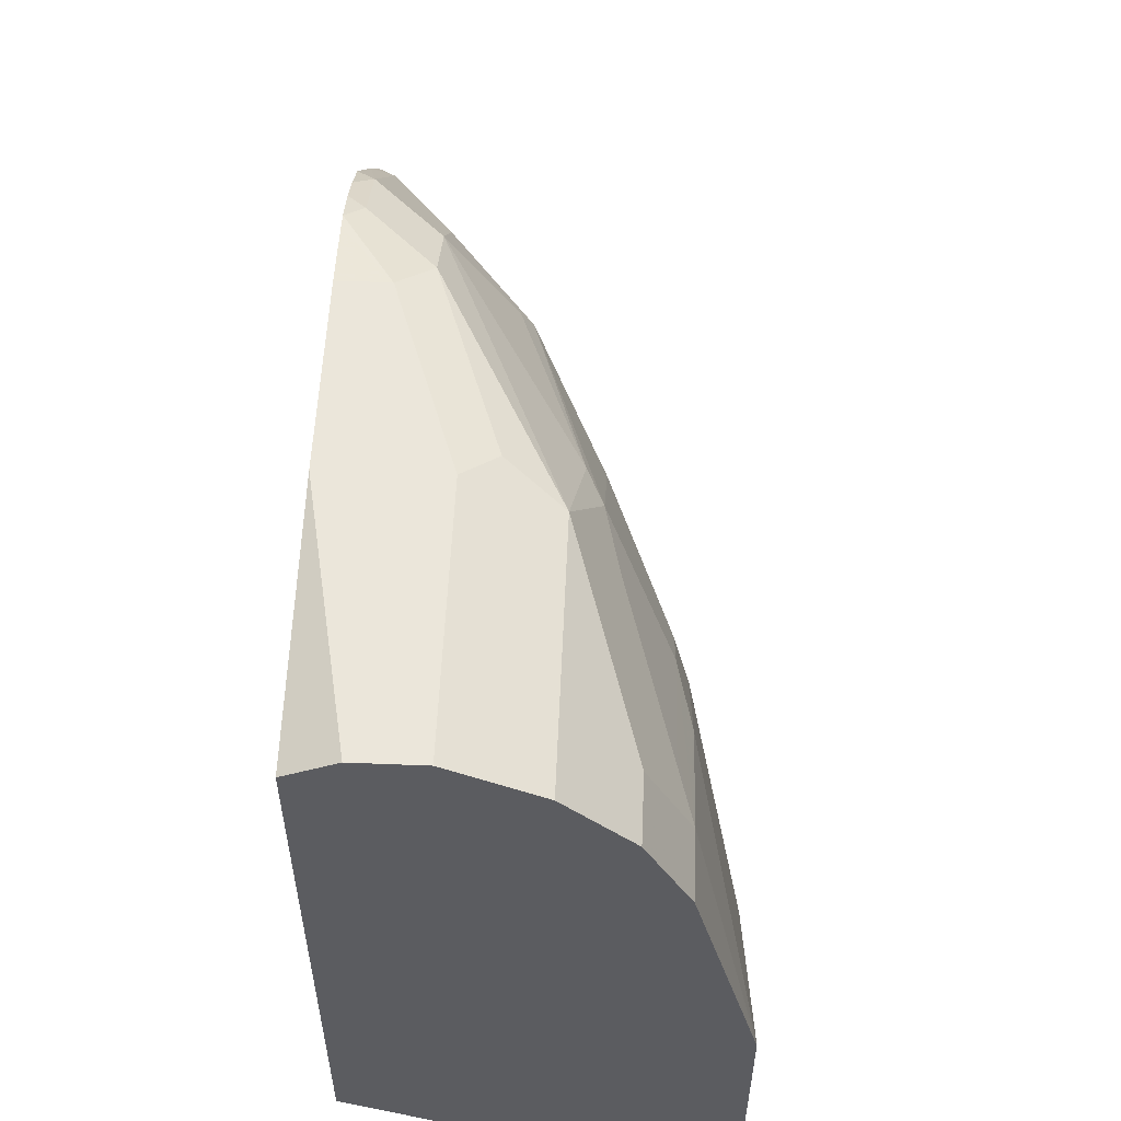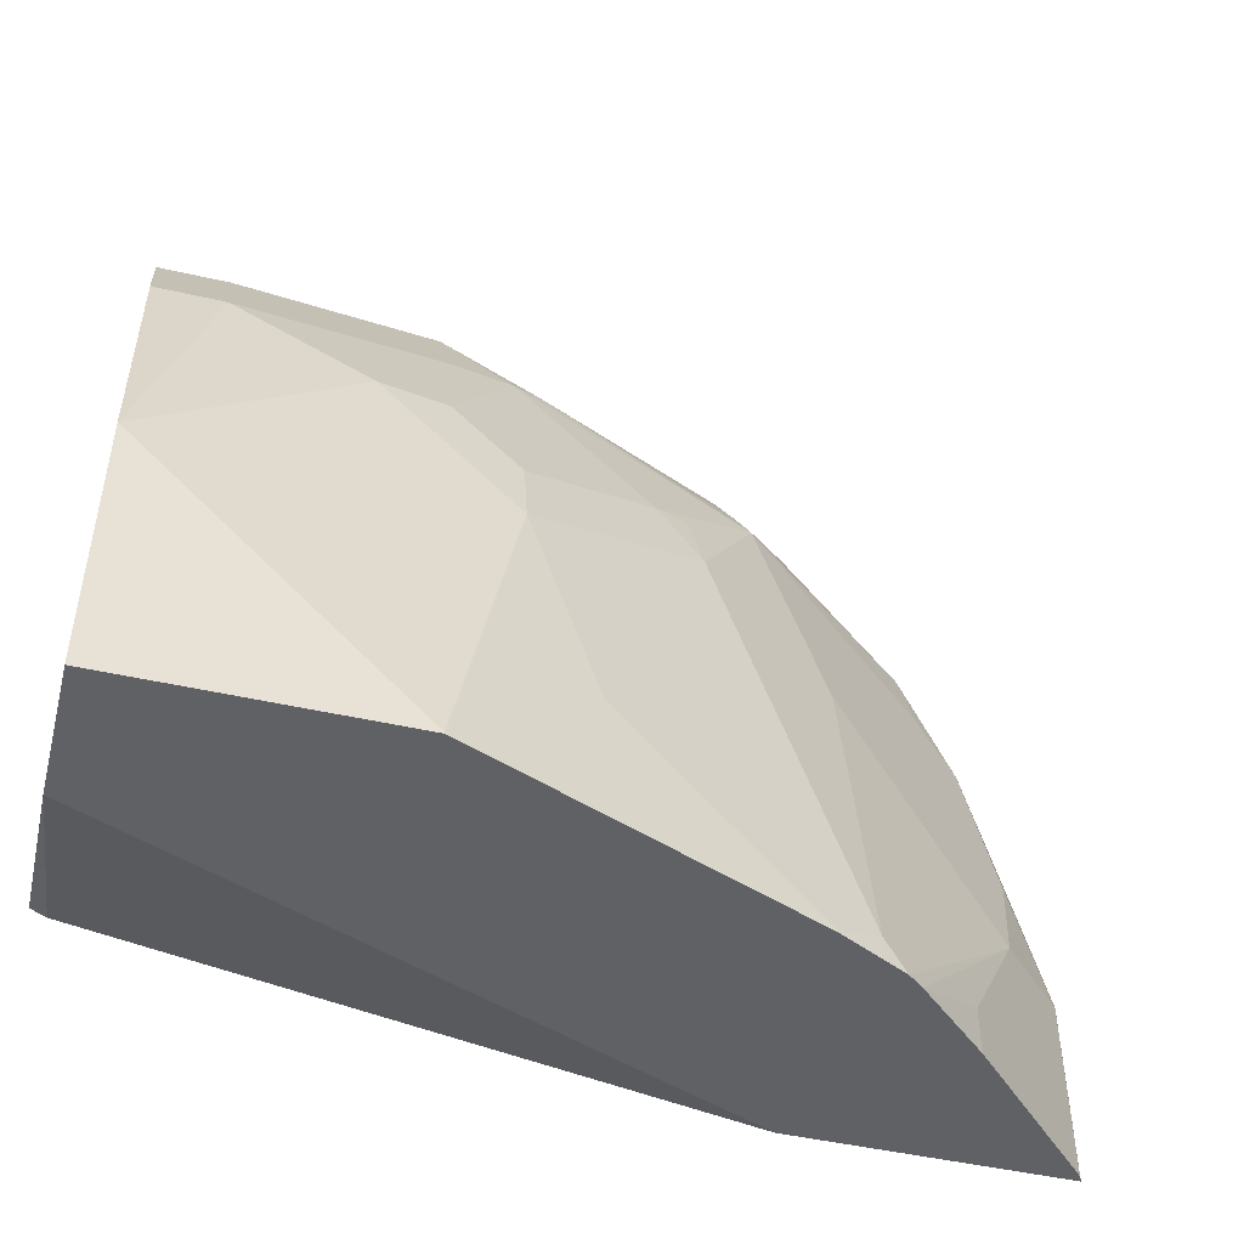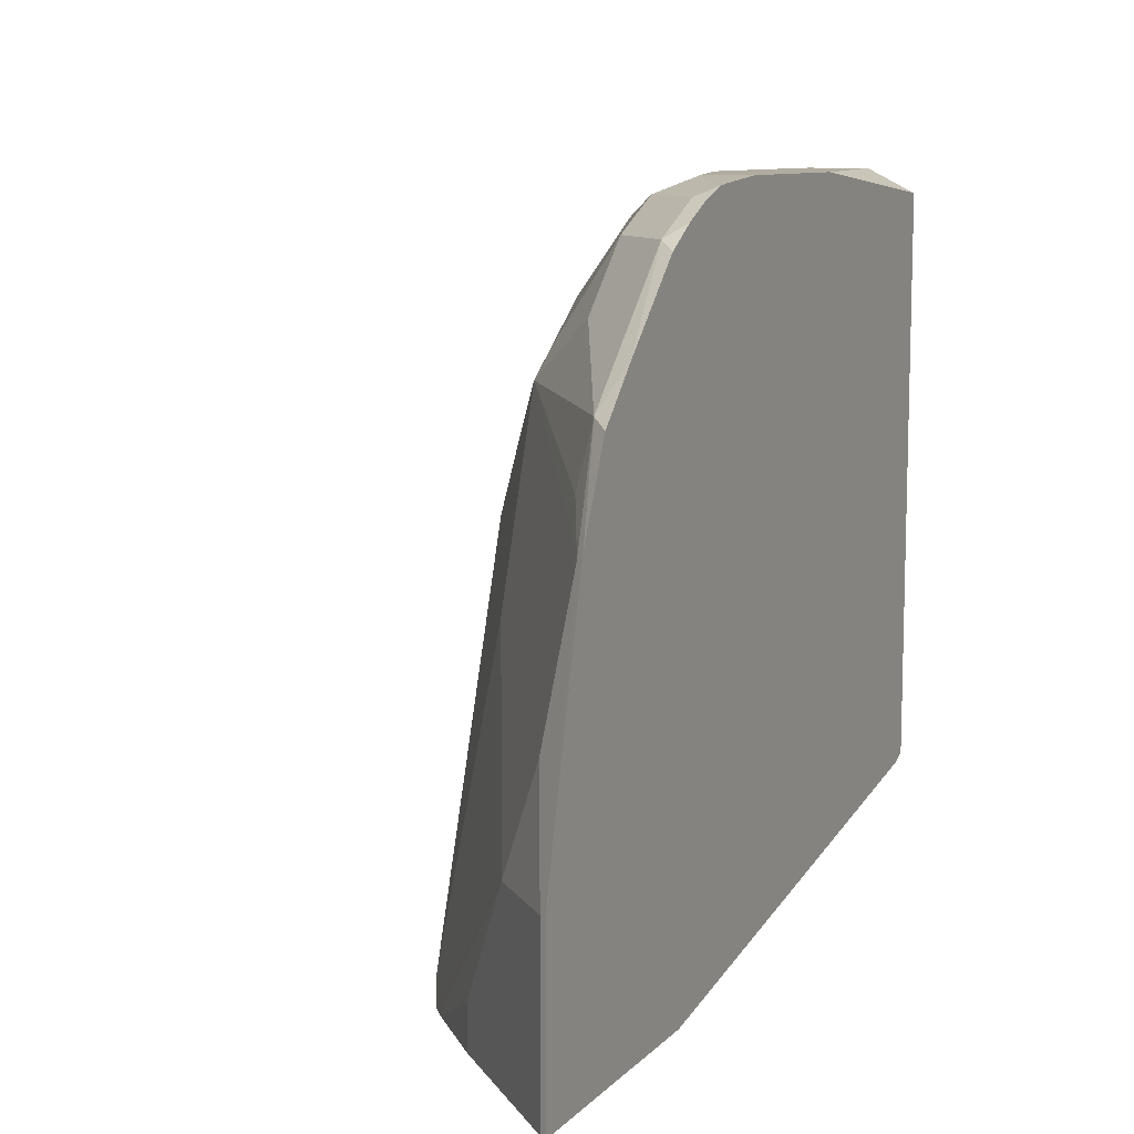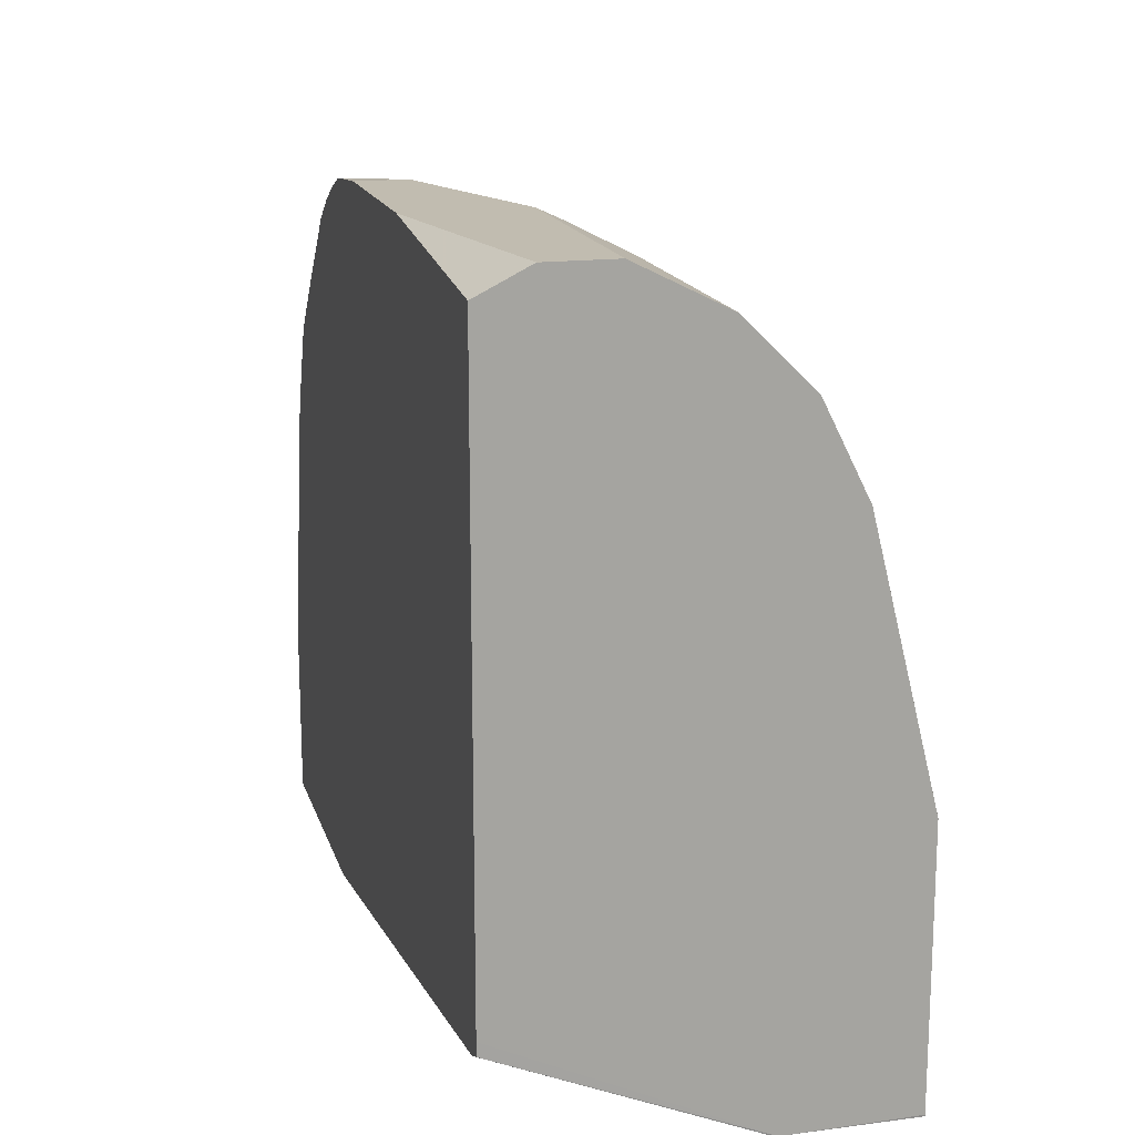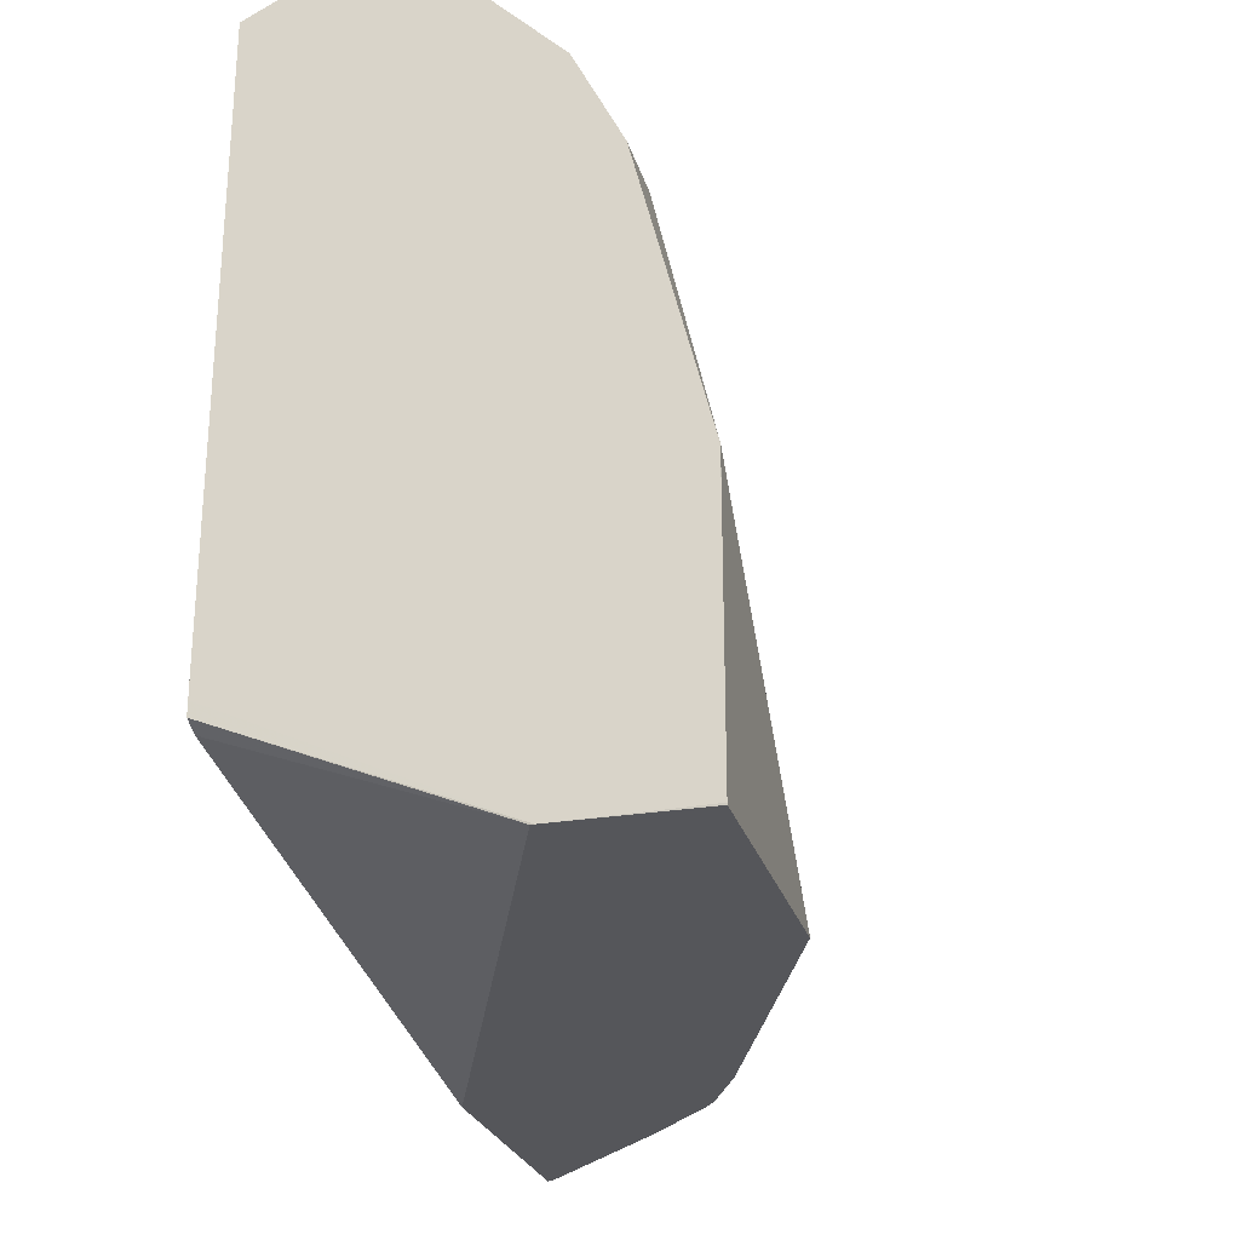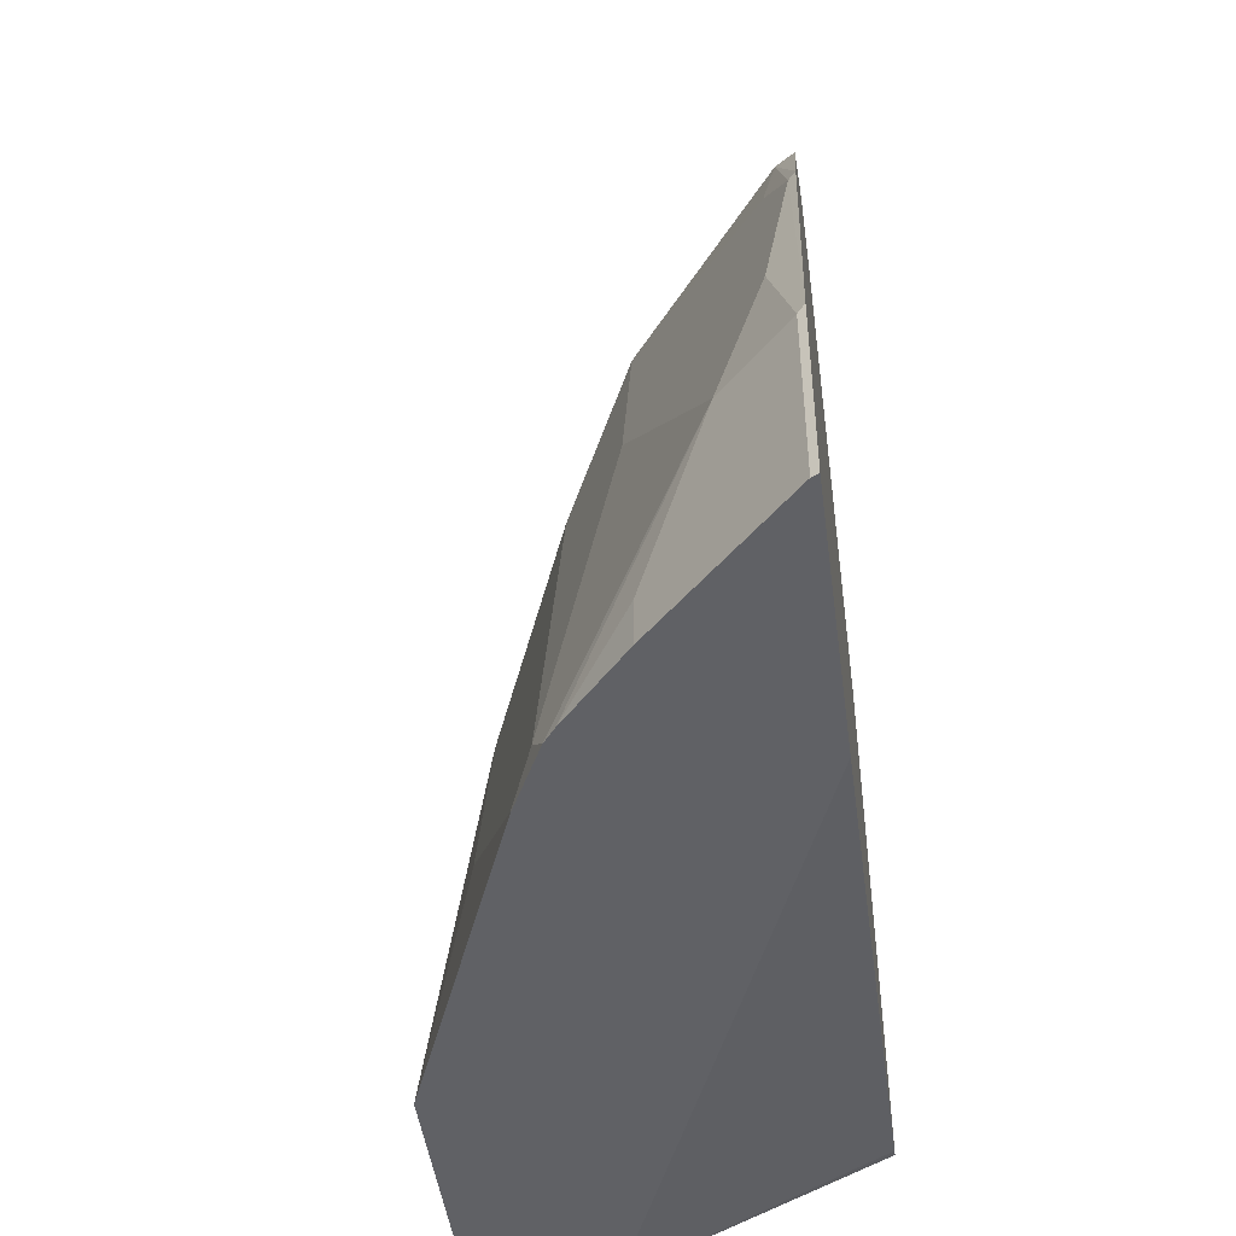
<metadata>
{"format":"obj","ext":"obj","renderer":"f3d","projection":"perspective","resolution":1024,"background":"white","views":[{"elev":54.8,"azim":92.4,"up":"+Y"},{"elev":-47.4,"azim":165.5,"up":"+Y"},{"elev":9.9,"azim":-64.8,"up":"+Y"},{"elev":16.4,"azim":75.2,"up":"+Y"},{"elev":-26.0,"azim":105.1,"up":"+Y"},{"elev":-47.3,"azim":-82.4,"up":"+Y"}]}
</metadata>
<code>
v 6.873e-05 0.9383 -0.2652
v 6.873e-05 0.9304 -0.2495
v 6.873e-05 0.9383 -0.2856
v -0.08161 0.9383 -0.2495
v 6.873e-05 0.75 -0.2495
v 6.873e-05 0.9315 -0.2992
v -0.08161 0.9383 -0.2856
v -0.1428 0.9383 -0.2495
v 4.2e-05 0.7459 -0.2495
v 6.873e-05 0.7134 -0.3274
v 6.873e-05 0.9247 -0.3127
v -0.08161 0.9315 -0.2992
v -0.0918 0.9332 -0.2958
v -0.1428 0.9383 -0.2652
v -0.1632 0.9365 -0.2495
v -0.004742 0.7438 -0.2495
v -1.145e-05 0.7134 -0.3263
v 6.873e-05 0.7139 -0.3671
v -1.145e-05 0.7134 -0.3671
v 6.873e-05 0.9042 -0.3332
v -0.08161 0.9247 -0.3127
v -0.153 0.9332 -0.2754
v -0.1734 0.9332 -0.255
v -0.1679 0.9359 -0.2495
v -0.1914 0.7134 -0.2495
v 6.873e-05 0.7751 -0.3671
v -0.08161 0.7134 -0.3671
v 6.873e-05 0.8771 -0.3467
v -0.02041 0.9042 -0.3332
v -0.08161 0.9111 -0.3196
v -0.102 0.9 -0.3212
v -0.1122 0.9026 -0.3162
v -0.1734 0.923 -0.2754
v -0.1938 0.923 -0.255
v -0.1788 0.9318 -0.2495
v -0.273 0.7134 -0.2495
v 6.873e-05 0.7955 -0.3671
v -1.145e-05 0.7955 -0.3671
v -0.0822 0.7134 -0.367
v -0.08161 0.7139 -0.3671
v -0.02041 0.8771 -0.3467
v -0.08161 0.8974 -0.3263
v -0.0408 0.8796 -0.3416
v -0.08161 0.8592 -0.3416
v -0.1224 0.8796 -0.3212
v -0.1768 0.8839 -0.2992
v -0.1734 0.8924 -0.2958
v -0.1938 0.9026 -0.2754
v -0.2346 0.8821 -0.255
v -0.2248 0.8952 -0.2495
v -0.1992 0.9202 -0.2495
v -0.1883 0.9271 -0.2495
v -0.273 0.7704 -0.2495
v -0.2719 0.7134 -0.2516
v -0.02041 0.7751 -0.3671
v -0.08161 0.8363 -0.3467
v -0.06119 0.8567 -0.3467
v -0.102 0.8159 -0.3467
v -0.1836 0.7134 -0.3263
v -0.1836 0.7139 -0.3263
v -0.1224 0.7547 -0.3467
v -0.102 0.8388 -0.3416
v -0.1428 0.8592 -0.3212
v -0.153 0.8618 -0.3162
v -0.1564 0.8431 -0.3196
v -0.1768 0.7819 -0.3196
v -0.1972 0.8227 -0.2992
v -0.2516 0.8499 -0.2516
v -0.2379 0.8635 -0.2584
v -0.2526 0.8519 -0.2495
v -0.24 0.8794 -0.2495
v -0.2719 0.7683 -0.2516
v -0.2583 0.8023 -0.2584
v -0.2312 0.7134 -0.2924
v -0.1156 0.8227 -0.3399
v -0.1841 0.7134 -0.3261
v -0.1972 0.7207 -0.3196
v -0.2516 0.7683 -0.272
v -0.2312 0.7275 -0.2924
v -0.209 0.7134 -0.3123
v -0.1972 0.7134 -0.3196
v -0.2045 0.7134 -0.3159
f 38 58 56
f 38 55 58
f 38 56 57
f 38 57 41
f 39 58 40
f 39 59 60
f 39 60 61
f 44 57 56
f 40 58 55
f 41 43 42
f 41 57 44
f 41 44 43
f 44 56 58
f 44 58 62
f 36 72 54
f 44 62 45
f 39 61 58
f 36 53 72
f 31 44 45
f 34 51 52
f 45 63 46
f 29 41 30
f 30 42 31
f 30 41 42
f 31 42 43
f 31 43 44
f 31 45 46
f 34 52 35
f 31 46 32
f 32 47 33
f 33 47 46
f 33 46 48
f 33 48 49
f 33 49 34
f 34 49 50
f 34 50 51
f 32 46 47
f 45 62 63
f 66 77 67
f 46 64 65
f 59 76 60
f 60 76 77
f 60 77 61
f 62 75 65
f 62 65 63
f 63 65 64
f 67 77 78
f 58 75 62
f 67 78 68
f 72 73 78
f 74 79 80
f 76 81 77
f 77 81 82
f 77 82 78
f 78 82 80
f 28 38 41
f 68 78 73
f 58 65 75
f 58 66 65
f 58 77 66
f 46 65 66
f 46 66 67
f 46 67 68
f 46 68 69
f 46 69 49
f 46 49 48
f 49 69 68
f 49 68 70
f 49 70 71
f 49 71 50
f 53 70 68
f 53 68 73
f 53 73 72
f 78 80 79
f 54 78 79
f 54 79 74
f 58 61 77
f 46 63 64
f 28 37 38
f 54 72 78
f 26 38 37
f 2 51 50
f 2 50 71
f 2 71 70
f 2 70 53
f 2 53 36
f 2 36 25
f 2 25 16
f 2 52 51
f 2 16 9
f 3 6 12
f 3 12 7
f 5 9 10
f 6 11 21
f 6 21 12
f 7 12 13
f 7 13 22
f 2 9 5
f 2 24 35
f 2 15 24
f 2 8 15
f 27 39 40
f 1 2 5
f 1 5 10
f 1 10 18
f 1 18 26
f 1 26 37
f 1 37 28
f 1 28 20
f 1 20 11
f 1 11 6
f 1 6 3
f 1 3 7
f 1 7 14
f 1 14 8
f 1 8 4
f 1 4 2
f 2 4 8
f 7 22 14
f 8 14 15
f 2 35 52
f 9 17 10
f 16 25 17
f 18 19 27
f 18 27 40
f 18 40 55
f 18 55 38
f 18 38 26
f 20 41 29
f 21 29 30
f 21 30 31
f 21 31 32
f 21 32 33
f 21 33 22
f 22 33 23
f 23 33 34
f 23 34 35
f 23 35 24
f 9 16 17
f 14 24 15
f 14 23 24
f 20 28 41
f 10 17 25
f 14 22 23
f 10 25 36
f 10 36 54
f 10 54 74
f 10 74 80
f 10 80 82
f 10 81 76
f 10 76 59
f 10 82 81
f 10 39 27
f 10 27 19
f 10 19 18
f 11 20 29
f 11 29 21
f 12 21 13
f 13 21 22
f 10 59 39

</code>
